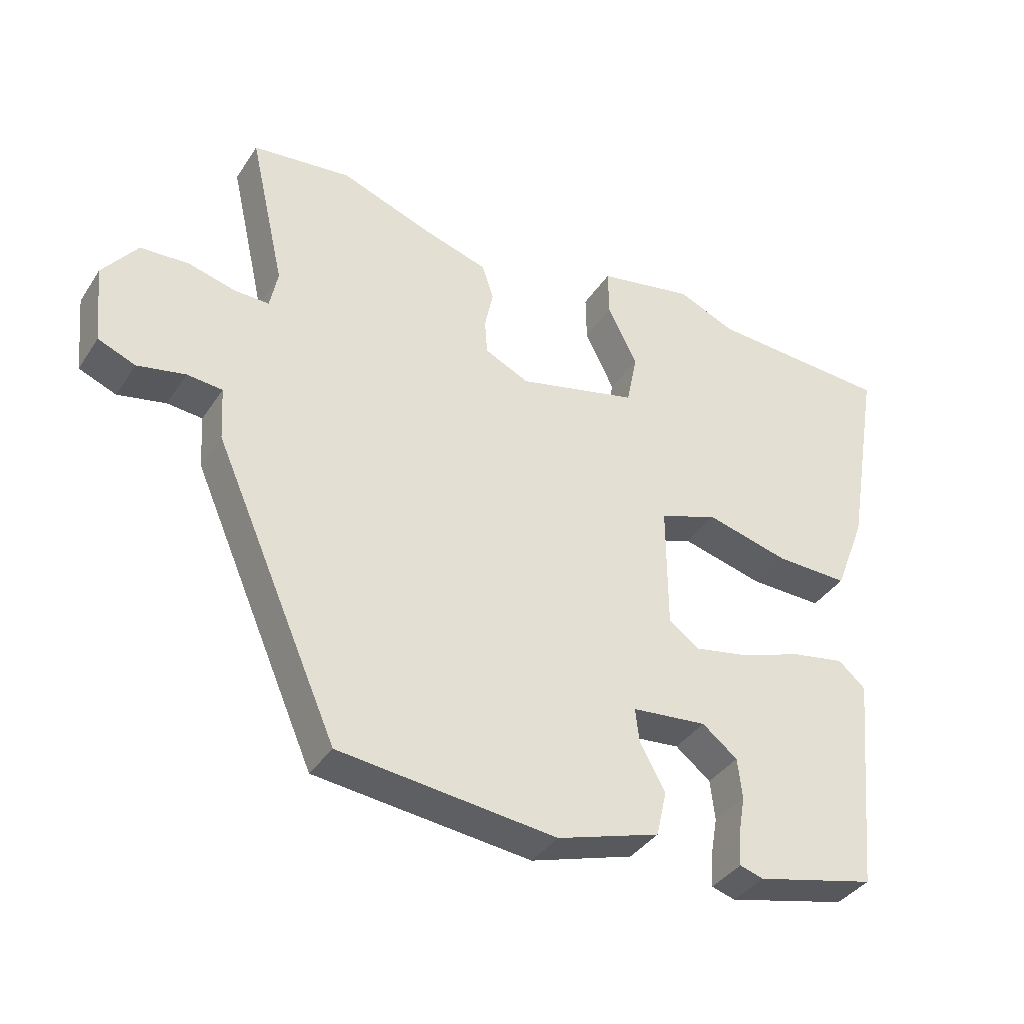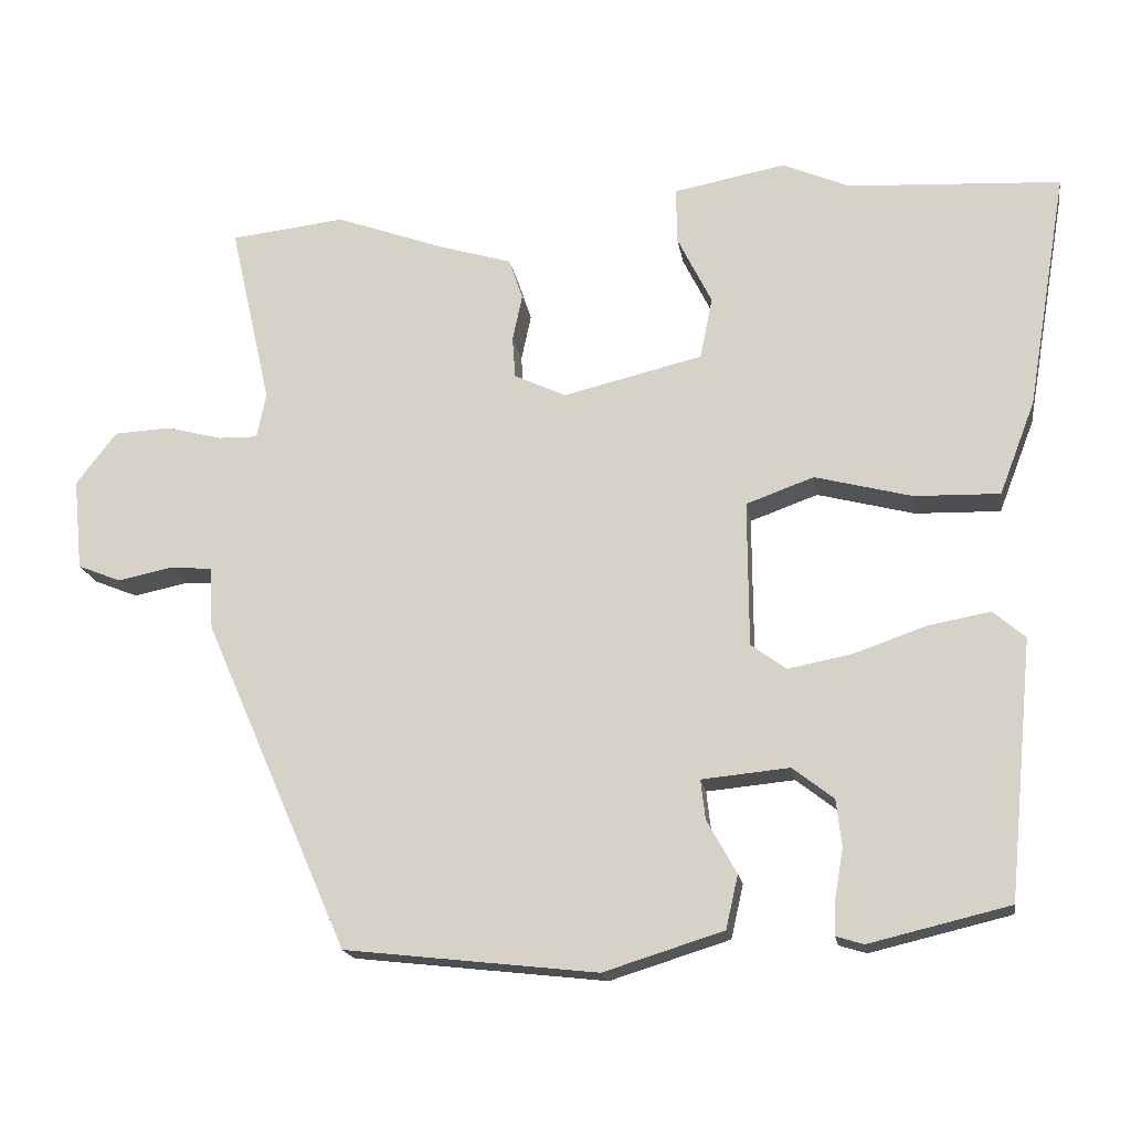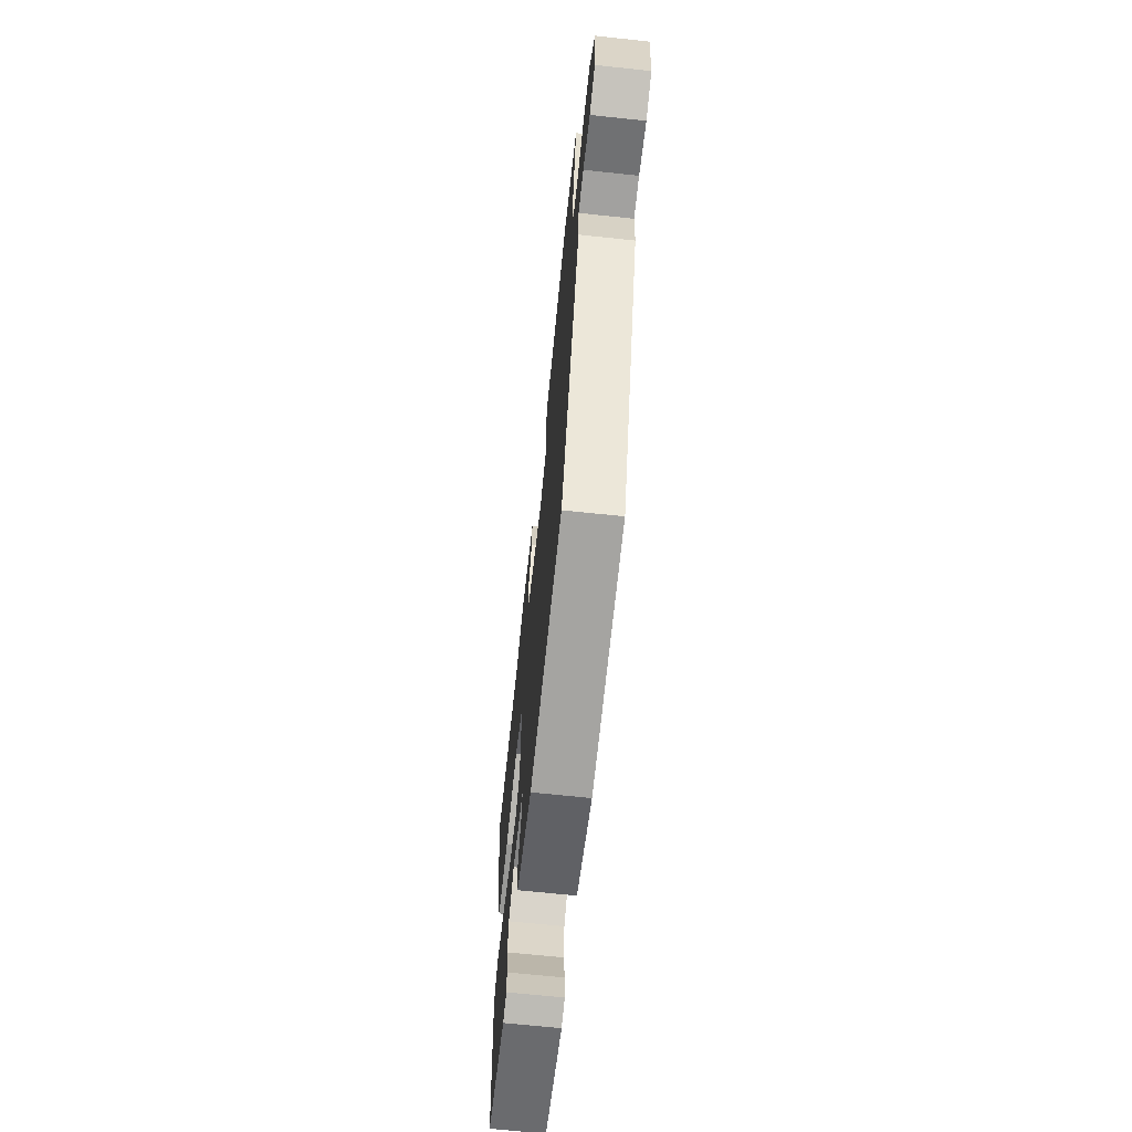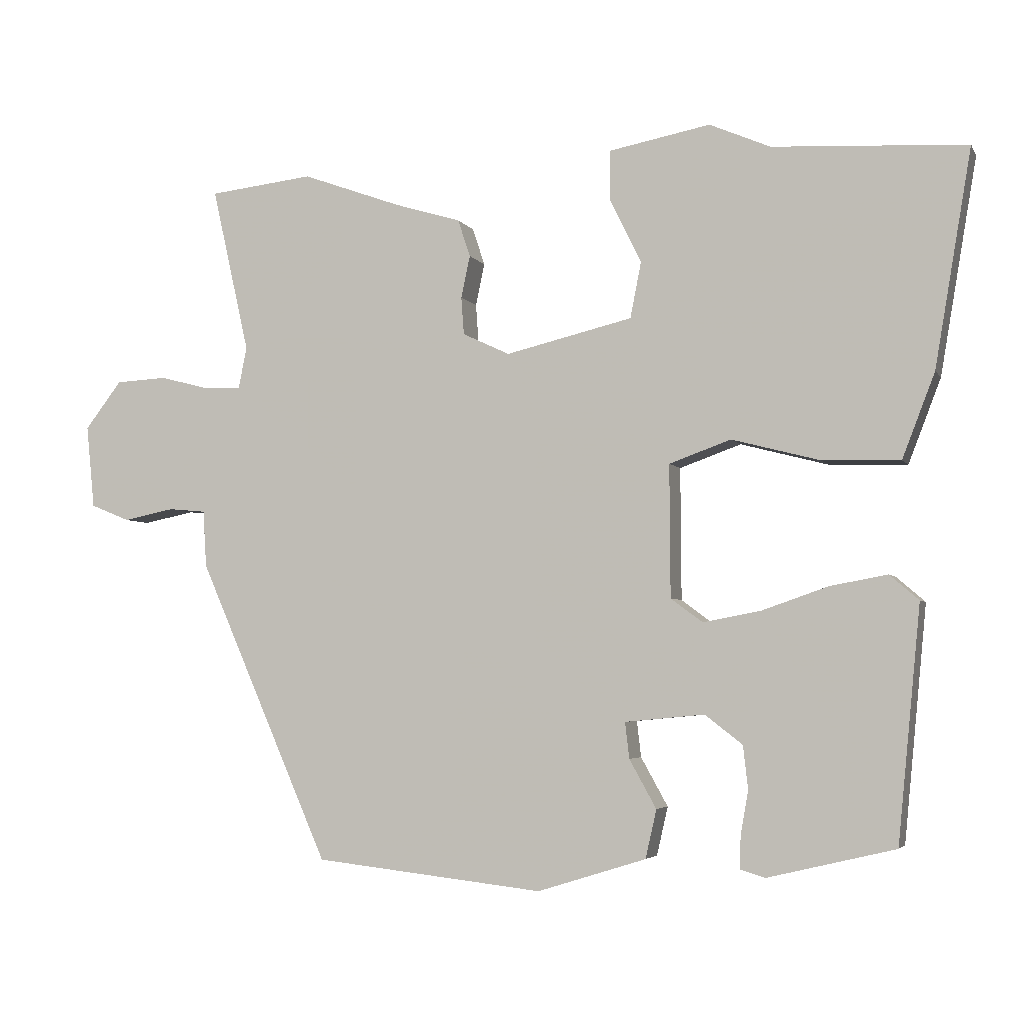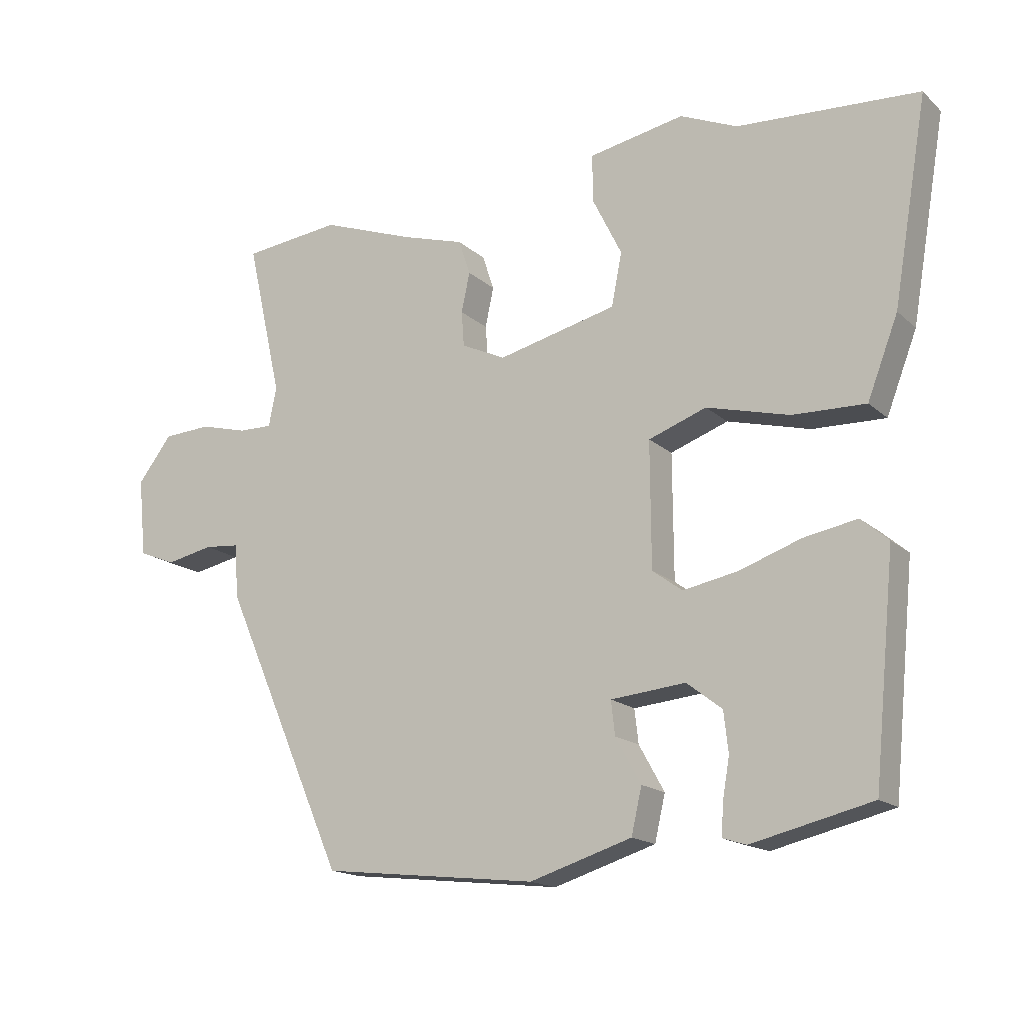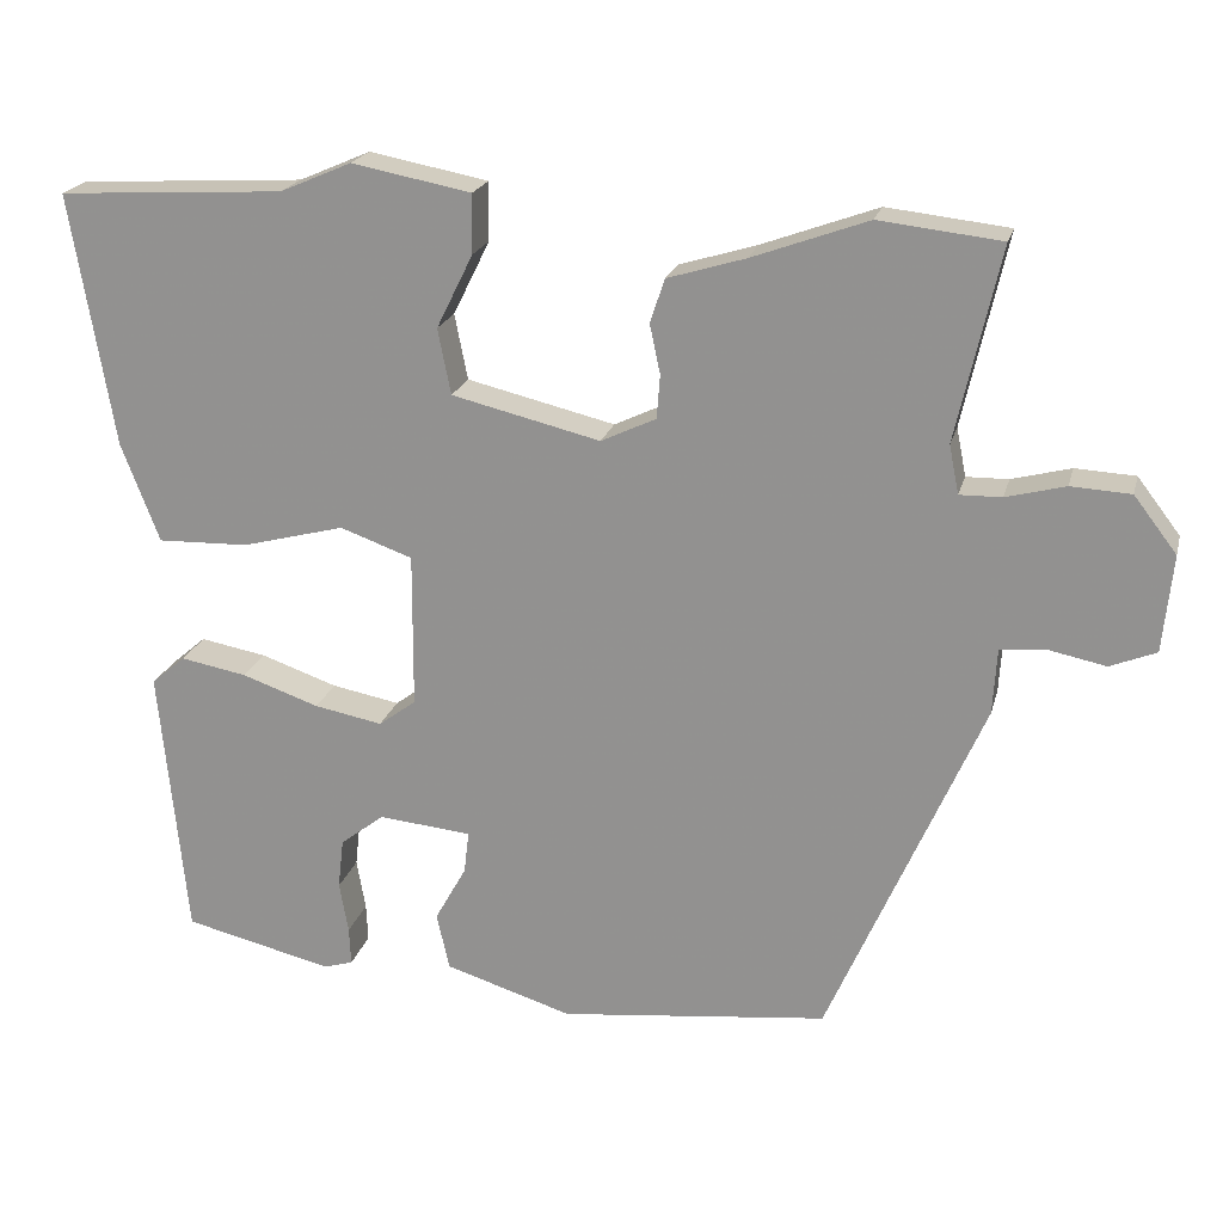
<metadata>
{"format":"obj","ext":"obj","renderer":"f3d","projection":"perspective","resolution":1024,"background":"white","views":[{"elev":-37.5,"azim":150.5,"up":"+Z"},{"elev":-17.8,"azim":-171.0,"up":"+Z"},{"elev":-66.9,"azim":83.9,"up":"+Z"},{"elev":-4.1,"azim":-163.0,"up":"+Z"},{"elev":-16.4,"azim":-149.6,"up":"+Z"},{"elev":20.6,"azim":13.7,"up":"+Z"}]}
</metadata>
<code>
v 0.381 0.07 0.513
v 0.532 0.07 0.496
v 0.478 0.07 0.257
v 0.49 0.07 0.197
v 0.542 0.07 0.198
v 0.615 0.07 0.217
v 0.689 0.07 0.213
v 0.742 0.07 0.144
v 0.73 0.07 0.024
v 0.673 0.07 0.001
v 0.6 0.07 0.016
v 0.546 0.07 0.011
v 0.541 0.07 -0.071
v 0.351 0.07 -0.505
v 0.02 0.07 -0.542
v -0.137 0.07 -0.493
v -0.153 0.07 -0.423
v -0.114 0.07 -0.353
v -0.108 0.07 -0.301
v -0.223 0.07 -0.29
v -0.277 0.07 -0.332
v -0.284 0.07 -0.394
v -0.273 0.07 -0.457
v -0.271 0.07 -0.504
v -0.307 0.07 -0.515
v -0.491 0.07 -0.471
v -0.524 0.07 -0.133
v -0.482 0.07 -0.097
v -0.4 0.07 -0.112
v -0.305 0.07 -0.145
v -0.221 0.07 -0.161
v -0.175 0.07 -0.127
v -0.174 0.07 0.064
v -0.263 0.07 0.096
v -0.39 0.07 0.063
v -0.502 0.07 0.06
v -0.549 0.07 0.182
v -0.602 0.07 0.494
v -0.323 0.07 0.51
v -0.235 0.07 0.548
v -0.088 0.07 0.52
v -0.089 0.07 0.447
v -0.134 0.07 0.356
v -0.118 0.07 0.275
v 0.065 0.07 0.231
v 0.133 0.07 0.263
v 0.137 0.07 0.317
v 0.124 0.07 0.378
v 0.142 0.07 0.432
v 0.238 0.07 0.461
v 0.381 0 0.513
v 0.532 0 0.496
v 0.478 0 0.257
v 0.49 0 0.197
v 0.542 0 0.198
v 0.615 0 0.217
v 0.689 0 0.213
v 0.742 0 0.144
v 0.73 0 0.024
v 0.673 0 0.001
v 0.6 0 0.016
v 0.546 0 0.011
v 0.541 0 -0.071
v 0.351 0 -0.505
v 0.02 0 -0.542
v -0.137 0 -0.493
v -0.153 0 -0.423
v -0.114 0 -0.353
v -0.108 0 -0.301
v -0.223 0 -0.29
v -0.277 0 -0.332
v -0.284 0 -0.394
v -0.273 0 -0.457
v -0.271 0 -0.504
v -0.307 0 -0.515
v -0.491 0 -0.471
v -0.524 0 -0.133
v -0.482 0 -0.097
v -0.4 0 -0.112
v -0.305 0 -0.145
v -0.221 0 -0.161
v -0.175 0 -0.127
v -0.174 0 0.064
v -0.263 0 0.096
v -0.39 0 0.063
v -0.502 0 0.06
v -0.549 0 0.182
v -0.602 0 0.494
v -0.323 0 0.51
v -0.235 0 0.548
v -0.088 0 0.52
v -0.089 0 0.447
v -0.134 0 0.356
v -0.118 0 0.275
v 0.065 0 0.231
v 0.133 0 0.263
v 0.137 0 0.317
v 0.124 0 0.378
v 0.142 0 0.432
v 0.238 0 0.461
f 47 48 49 50
f 1 2 3
f 50 1 3
f 47 50 3
f 46 47 3
f 45 46 3 4
f 41 42 43
f 40 41 43
f 39 40 43
f 39 43 44
f 38 39 44
f 37 38 44
f 36 37 44
f 35 36 44
f 34 35 44
f 33 34 44 45
f 28 29 30
f 27 28 30
f 26 27 30
f 25 26 30
f 22 23 24 25
f 21 22 25 30
f 20 21 30 31
f 16 17 18
f 15 16 18
f 14 15 18
f 13 14 18
f 12 13 18
f 12 18 19
f 9 10 11
f 8 9 11
f 7 8 11
f 6 7 11
f 5 6 11
f 4 5 11 12
f 4 12 19
f 45 4 19
f 33 45 19
f 32 33 19
f 19 20 31 32
f 100 99 98 97
f 53 52 51
f 53 51 100
f 53 100 97
f 53 97 96
f 54 53 96 95
f 93 92 91
f 93 91 90
f 93 90 89
f 94 93 89
f 94 89 88
f 94 88 87
f 94 87 86
f 94 86 85
f 94 85 84
f 95 94 84 83
f 80 79 78
f 80 78 77
f 80 77 76
f 80 76 75
f 75 74 73 72
f 80 75 72 71
f 81 80 71 70
f 68 67 66
f 68 66 65
f 68 65 64
f 68 64 63
f 68 63 62
f 69 68 62
f 61 60 59
f 61 59 58
f 61 58 57
f 61 57 56
f 61 56 55
f 62 61 55 54
f 69 62 54
f 69 54 95
f 69 95 83
f 69 83 82
f 82 81 70 69
f 1 51 52 2
f 2 52 53 3
f 3 53 54 4
f 4 54 55 5
f 5 55 56 6
f 6 56 57 7
f 7 57 58 8
f 8 58 59 9
f 9 59 60 10
f 10 60 61 11
f 11 61 62 12
f 12 62 63 13
f 13 63 64 14
f 14 64 65 15
f 15 65 66 16
f 16 66 67 17
f 17 67 68 18
f 18 68 69 19
f 19 69 70 20
f 20 70 71 21
f 21 71 72 22
f 22 72 73 23
f 23 73 74 24
f 24 74 75 25
f 25 75 76 26
f 26 76 77 27
f 27 77 78 28
f 28 78 79 29
f 29 79 80 30
f 30 80 81 31
f 31 81 82 32
f 32 82 83 33
f 33 83 84 34
f 34 84 85 35
f 35 85 86 36
f 36 86 87 37
f 37 87 88 38
f 38 88 89 39
f 39 89 90 40
f 40 90 91 41
f 41 91 92 42
f 42 92 93 43
f 43 93 94 44
f 44 94 95 45
f 45 95 96 46
f 46 96 97 47
f 47 97 98 48
f 48 98 99 49
f 49 99 100 50
f 50 100 51 1

</code>
